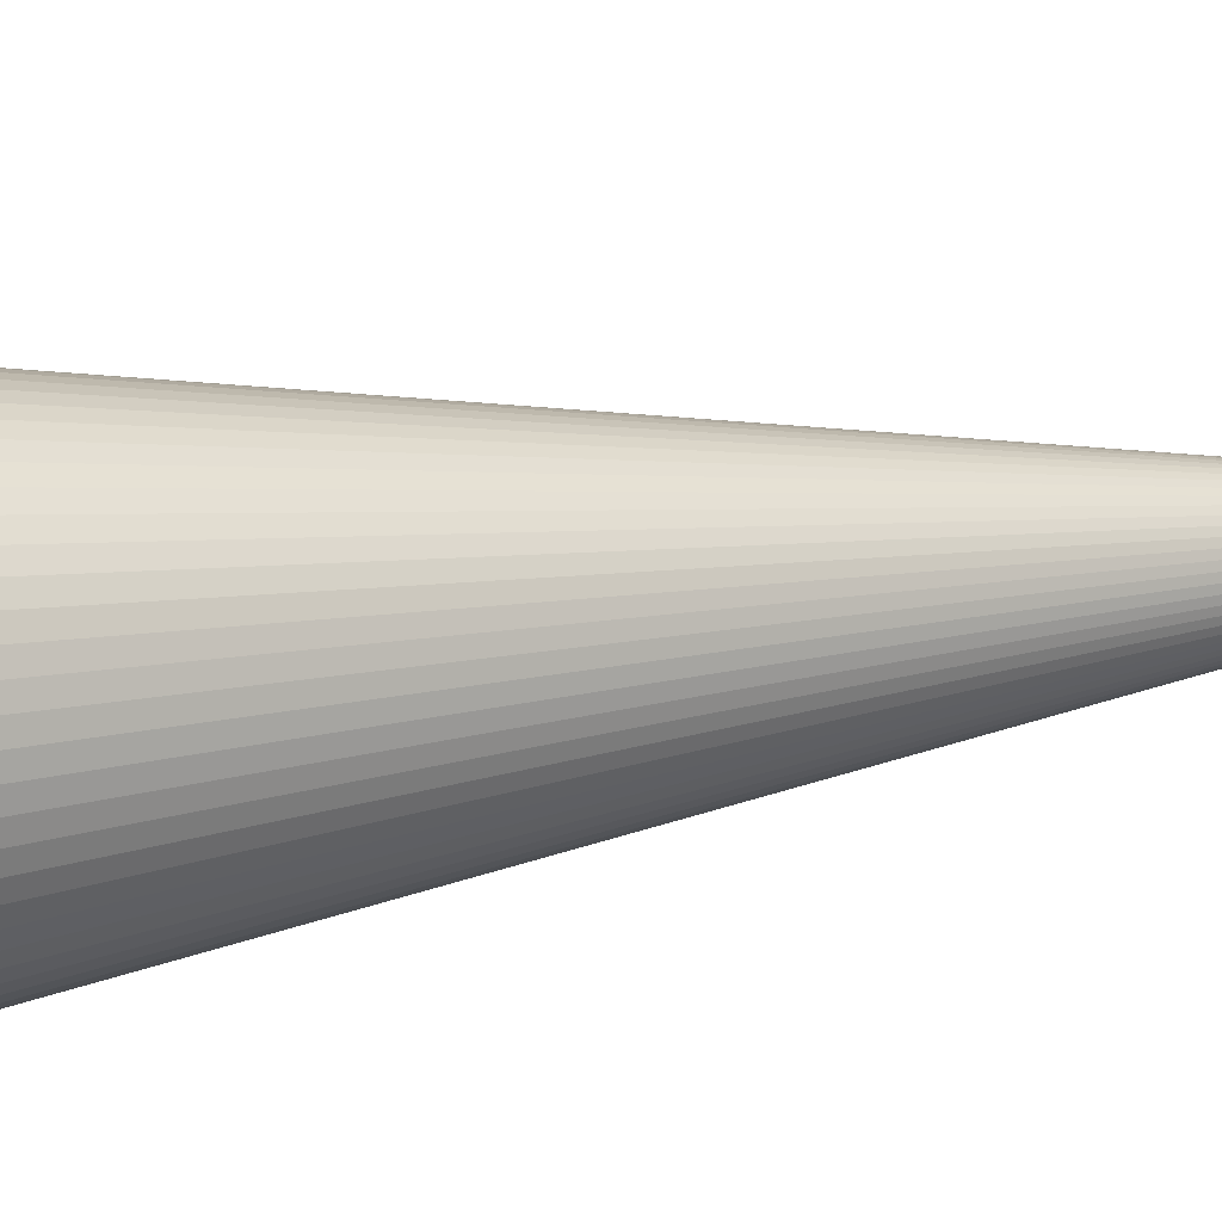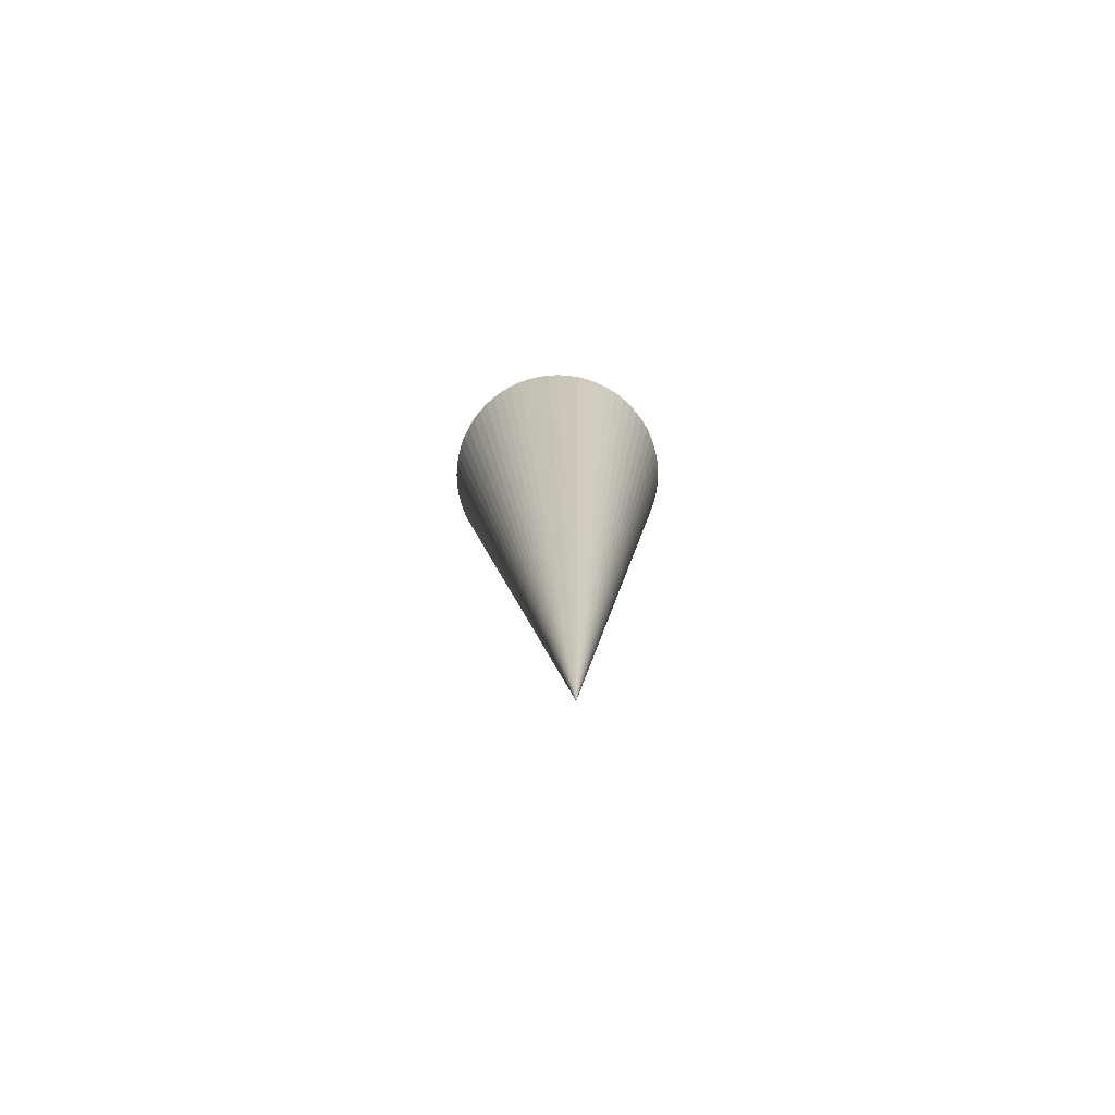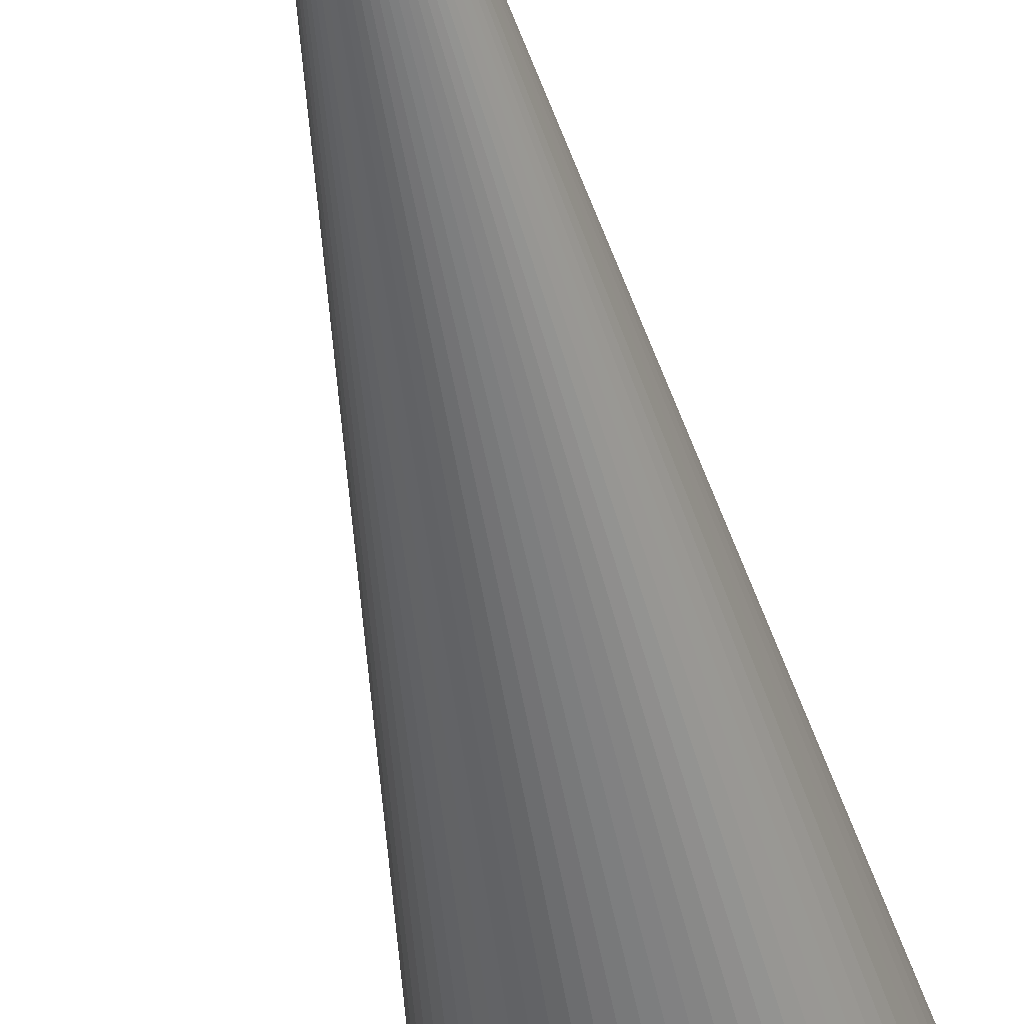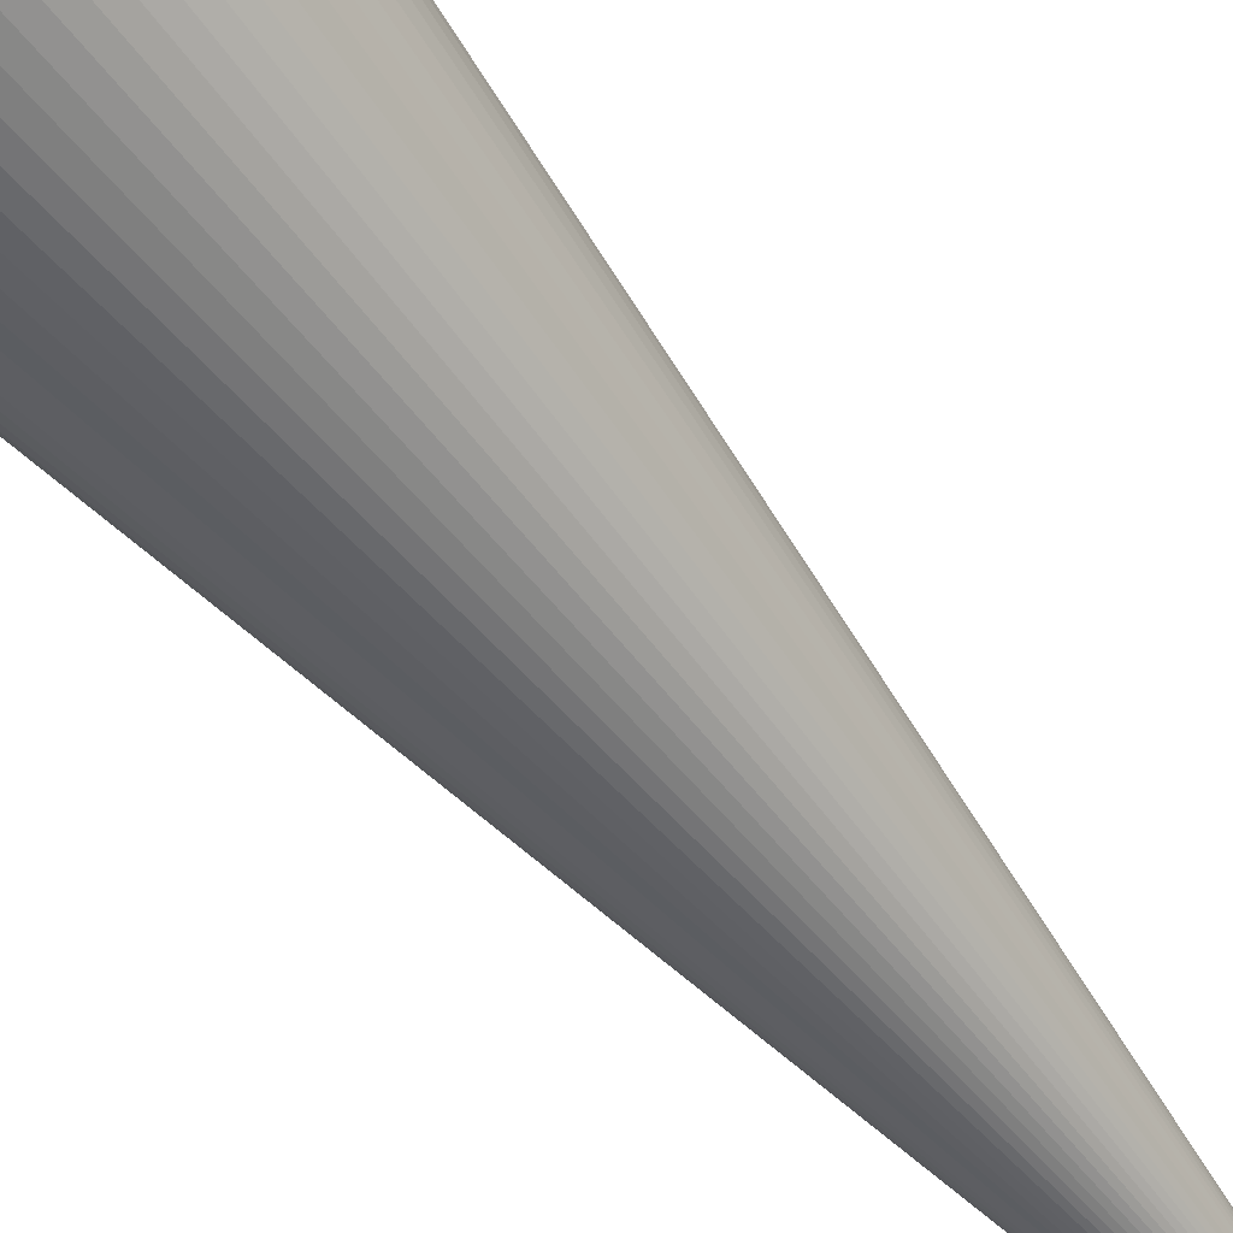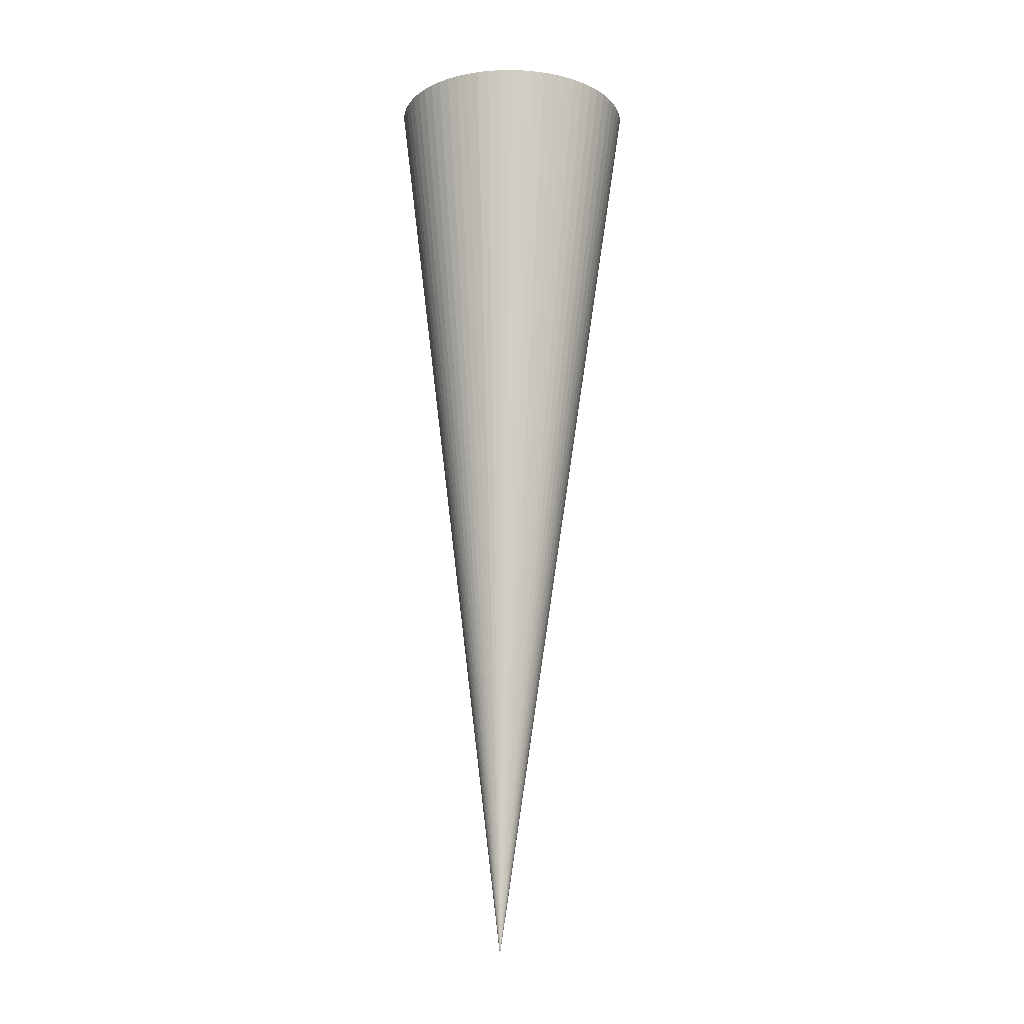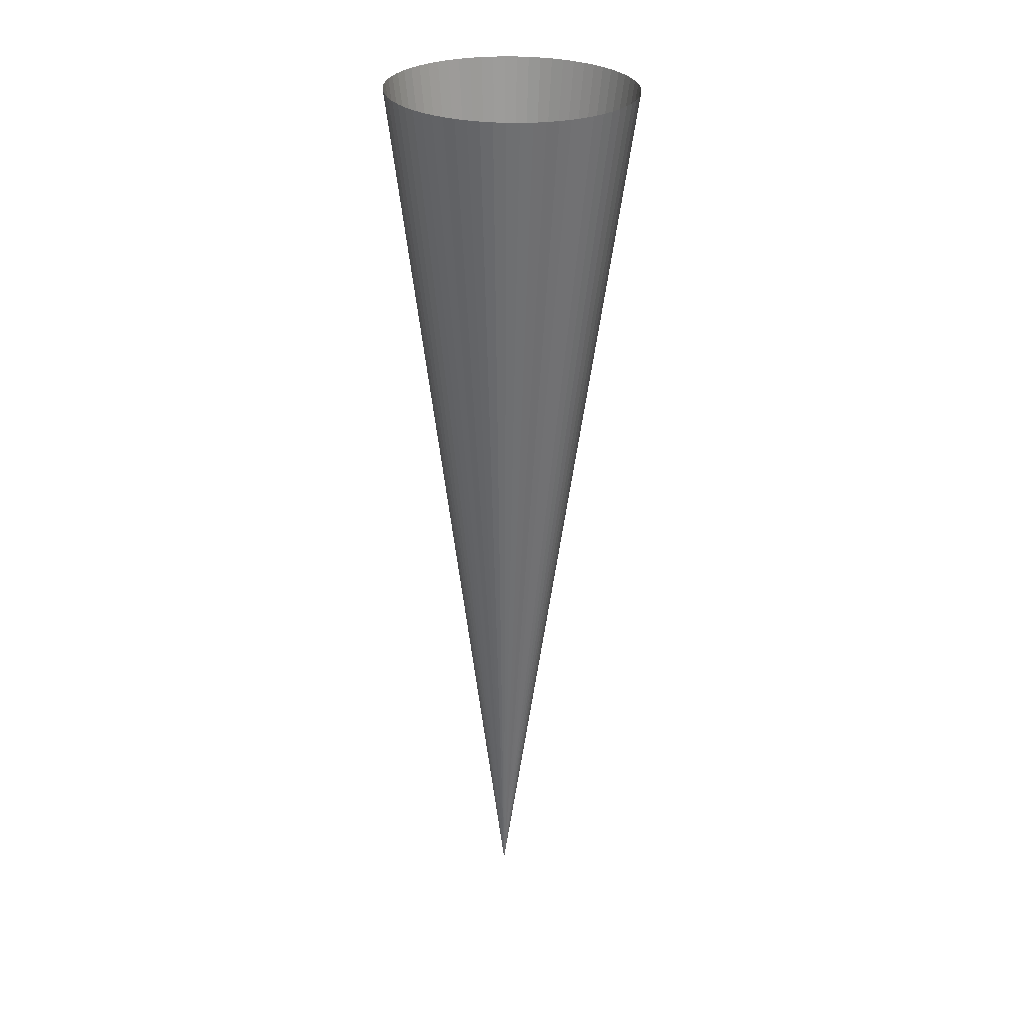
<metadata>
{"format":"obj","ext":"obj","renderer":"f3d","projection":"perspective","resolution":1024,"background":"white","views":[{"elev":10.7,"azim":60.1,"up":"+Y"},{"elev":-77.4,"azim":-173.4,"up":"+Z"},{"elev":-50.6,"azim":-167.9,"up":"+Y"},{"elev":-58.8,"azim":39.1,"up":"+Y"},{"elev":-14.8,"azim":75.3,"up":"+Z"},{"elev":28.7,"azim":-18.8,"up":"+Z"}]}
</metadata>
<code>
o Jets_40
v 0 0 0
v 0 0 0
v 0 0 0
v 0 0 0
v 0 0 0
v 0 0 0
v 0 0 0
v 0 0 0
v 0 0 0
v 0 0 0
v 0 0 0
v 0 0 0
v 0 0 0
v 0 0 0
v 0 0 0
v 0 0 0
v 0 0 0
v 0 0 0
v 0 0 0
v 0 0 0
v 0 0 0
v 0 0 0
v 0 0 0
v 0 0 0
v 0 0 0
v 0 0 0
v 0 0 0
v 0 0 0
v 0 0 0
v 0 0 0
v 0 0 0
v 0 0 0
v 0 0 0
v 0 0 0
v 0 0 0
v 0 0 0
v 0 0 0
v 0 0 0
v 0 0 0
v 0 0 0
v 0 0 0
v 0 0 0
v 0 0 0
v 0 0 0
v 0 0 0
v 0 0 0
v 0 0 0
v 0 0 0
v 0 0 0
v 0 0 0
v 0 0 0
v 0 0 0
v 0 0 0
v 0 0 0
v 0 0 0
v 0 0 0
v 0 0 0
v 0 0 0
v 0 0 0
v 0 0 0
v 0 0 0
v 0 0 0
v 0 0 0
v 0 0 0
v -0.1637 0.2495 2.251
v -0.185 0.2292 2.251
v -0.2042 0.207 2.252
v -0.2212 0.1829 2.252
v -0.2357 0.1574 2.252
v -0.2476 0.1305 2.253
v -0.2568 0.1025 2.253
v -0.2633 0.07386 2.254
v -0.2669 0.04467 2.254
v -0.2676 0.01527 2.254
v -0.2655 -0.01406 2.255
v -0.2605 -0.04304 2.255
v -0.2526 -0.07139 2.255
v -0.2421 -0.09883 2.255
v -0.2289 -0.1251 2.255
v -0.2131 -0.15 2.255
v -0.195 -0.1732 2.255
v -0.1748 -0.1945 2.255
v -0.1525 -0.2137 2.255
v -0.1285 -0.2306 2.255
v -0.1029 -0.2451 2.255
v -0.07601 -0.2571 2.254
v -0.04809 -0.2663 2.254
v -0.0194 -0.2728 2.254
v 0.009787 -0.2764 2.253
v 0.03919 -0.2771 2.253
v 0.06852 -0.275 2.252
v 0.09749 -0.27 2.252
v 0.1258 -0.2621 2.252
v 0.1533 -0.2516 2.251
v 0.1796 -0.2384 2.251
v 0.2044 -0.2226 2.25
v 0.2276 -0.2045 2.249
v 0.2489 -0.1843 2.249
v 0.2681 -0.162 2.248
v 0.2851 -0.138 2.248
v 0.2996 -0.1124 2.248
v 0.3115 -0.08552 2.247
v 0.3207 -0.0576 2.247
v 0.3272 -0.02891 2.246
v 0.3308 0.0002778 2.246
v 0.3315 0.02968 2.246
v 0.3294 0.05901 2.245
v 0.3244 0.08799 2.245
v 0.3165 0.1163 2.245
v 0.3059 0.1438 2.245
v 0.2927 0.1701 2.245
v 0.277 0.1949 2.245
v 0.2589 0.2181 2.245
v 0.2387 0.2394 2.245
v 0.2164 0.2586 2.245
v 0.1924 0.2756 2.245
v 0.1668 0.2901 2.245
v 0.1399 0.302 2.246
v 0.112 0.3113 2.246
v 0.08328 0.3177 2.246
v 0.05409 0.3213 2.247
v 0.02469 0.3221 2.247
v -0.004636 0.3199 2.248
v -0.03361 0.3149 2.248
v -0.06196 0.3071 2.248
v -0.0894 0.2965 2.249
v -0.1157 0.2833 2.249
v -0.1405 0.2676 2.25
f 1 65 66 2
f 2 66 65 1
f 2 66 67 3
f 3 67 66 2
f 3 67 68 4
f 4 68 67 3
f 4 68 69 5
f 5 69 68 4
f 5 69 70 6
f 6 70 69 5
f 6 70 71 7
f 7 71 70 6
f 7 71 72 8
f 8 72 71 7
f 8 72 73 9
f 9 73 72 8
f 9 73 74 10
f 10 74 73 9
f 10 74 75 11
f 11 75 74 10
f 11 75 76 12
f 12 76 75 11
f 12 76 77 13
f 13 77 76 12
f 13 77 78 14
f 14 78 77 13
f 14 78 79 15
f 15 79 78 14
f 15 79 80 16
f 16 80 79 15
f 16 80 81 17
f 17 81 80 16
f 17 81 82 18
f 18 82 81 17
f 18 82 83 19
f 19 83 82 18
f 19 83 84 20
f 20 84 83 19
f 20 84 85 21
f 21 85 84 20
f 21 85 86 22
f 22 86 85 21
f 22 86 87 23
f 23 87 86 22
f 23 87 88 24
f 24 88 87 23
f 24 88 89 25
f 25 89 88 24
f 25 89 90 26
f 26 90 89 25
f 26 90 91 27
f 27 91 90 26
f 27 91 92 28
f 28 92 91 27
f 28 92 93 29
f 29 93 92 28
f 29 93 94 30
f 30 94 93 29
f 30 94 95 31
f 31 95 94 30
f 31 95 96 32
f 32 96 95 31
f 32 96 97 33
f 33 97 96 32
f 33 97 98 34
f 34 98 97 33
f 34 98 99 35
f 35 99 98 34
f 35 99 100 36
f 36 100 99 35
f 36 100 101 37
f 37 101 100 36
f 37 101 102 38
f 38 102 101 37
f 38 102 103 39
f 39 103 102 38
f 39 103 104 40
f 40 104 103 39
f 40 104 105 41
f 41 105 104 40
f 41 105 106 42
f 42 106 105 41
f 42 106 107 43
f 43 107 106 42
f 43 107 108 44
f 44 108 107 43
f 44 108 109 45
f 45 109 108 44
f 45 109 110 46
f 46 110 109 45
f 46 110 111 47
f 47 111 110 46
f 47 111 112 48
f 48 112 111 47
f 48 112 113 49
f 49 113 112 48
f 49 113 114 50
f 50 114 113 49
f 50 114 115 51
f 51 115 114 50
f 51 115 116 52
f 52 116 115 51
f 52 116 117 53
f 53 117 116 52
f 53 117 118 54
f 54 118 117 53
f 54 118 119 55
f 55 119 118 54
f 55 119 120 56
f 56 120 119 55
f 56 120 121 57
f 57 121 120 56
f 57 121 122 58
f 58 122 121 57
f 58 122 123 59
f 59 123 122 58
f 59 123 124 60
f 60 124 123 59
f 60 124 125 61
f 61 125 124 60
f 61 125 126 62
f 62 126 125 61
f 62 126 127 63
f 63 127 126 62
f 63 127 128 64
f 64 128 127 63
f 64 128 65 1
f 1 65 128 64

</code>
